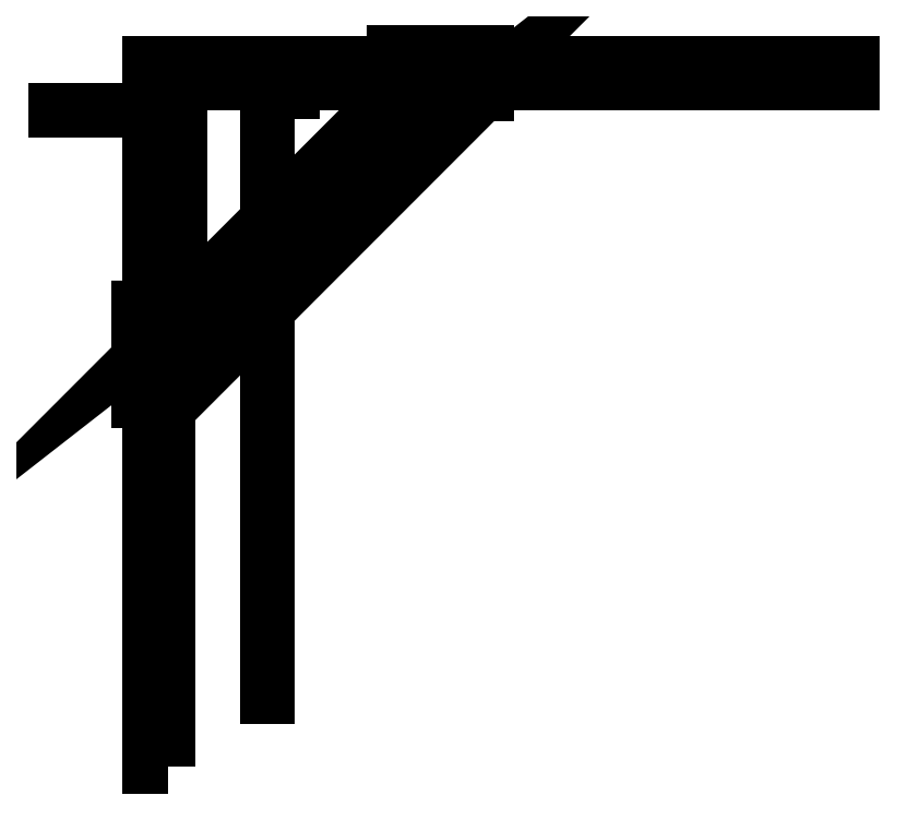
<metadata>
{"format":"dxf","ext":"dxf","renderer":"ezdxf+matplotlib","layout":"modelspace","background":"white","min_lineweight":24,"dpi":150}
</metadata>
<code>
0
SECTION
2
ENTITIES
0
LWPOLYLINE
8
0
90
        4
70
     1
10
53
20
126
10
53
20
166
10
35
20
166
10
35
20
126
0
LWPOLYLINE
8
A
90
        4
70
     1
10
145
20
258
10
52
20
165
10
52
20
127
10
183
20
258
0
LWPOLYLINE
8
0
90
        4
70
     1
10
40
20
262
10
340
20
262
10
340
20
270
10
40
20
270
0
LWPOLYLINE
8
0
90
        4
70
     1
10
144
20
257
10
184
20
257
10
184
20
275
10
144
20
275
0
LWPOLYLINE
8
0
90
        4
70
     1
10
48
20
-30
10
48
20
270
10
40
20
270
10
40
20
-30
0
DIMENSION
8
0
2
*D0
10
53
20
250
30
0
11
26.5
21
253.3
31
0
70
    32
3
STANDARD
13
0
23
243
33
0
14
53
24
166
34
0
0
DIMENSION
8
0
2
*D1
10
90
20
258
30
0
11
86.69
21
129
31
0
70
    32
3
STANDARD
13
97
23
0
33
0
14
114
24
258
34
0
50
90
0
LWPOLYLINE
8
B
90
        3
70
     1
10
53
20
132
10
178
20
257
10
107.9
20
202
0
LWPOLYLINE
8
B
90
        3
70
     1
10
148
20
257
10
53
20
162
10
106.4
20
203.6
0
LWPOLYLINE
8
B
90
        3
70
     1
10
151
20
257
10
113.5
20
209.1
10
174.8
20
257
0
LWPOLYLINE
8
B
90
        3
70
     1
10
101
20
196.6
10
53
20
159
10
53
20
135.2
0
ENDSEC
0
EOF

</code>
